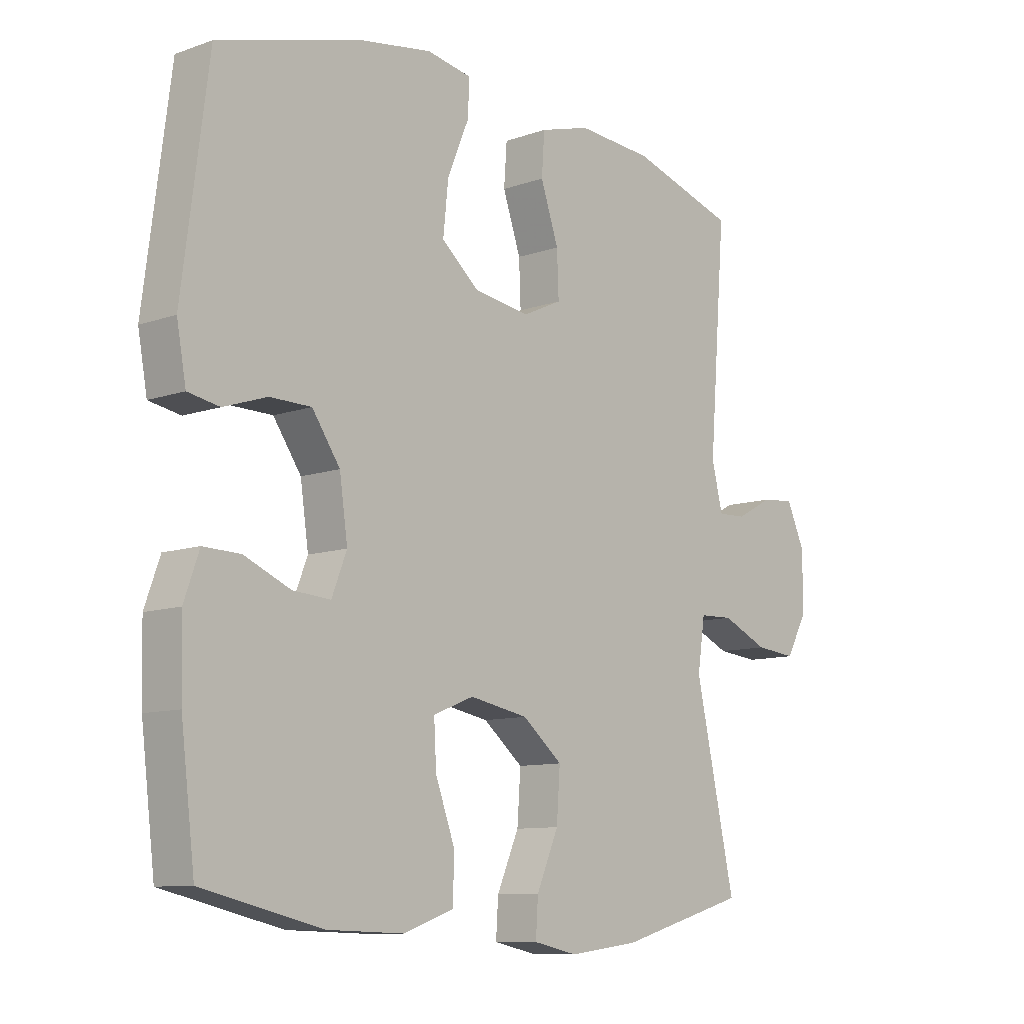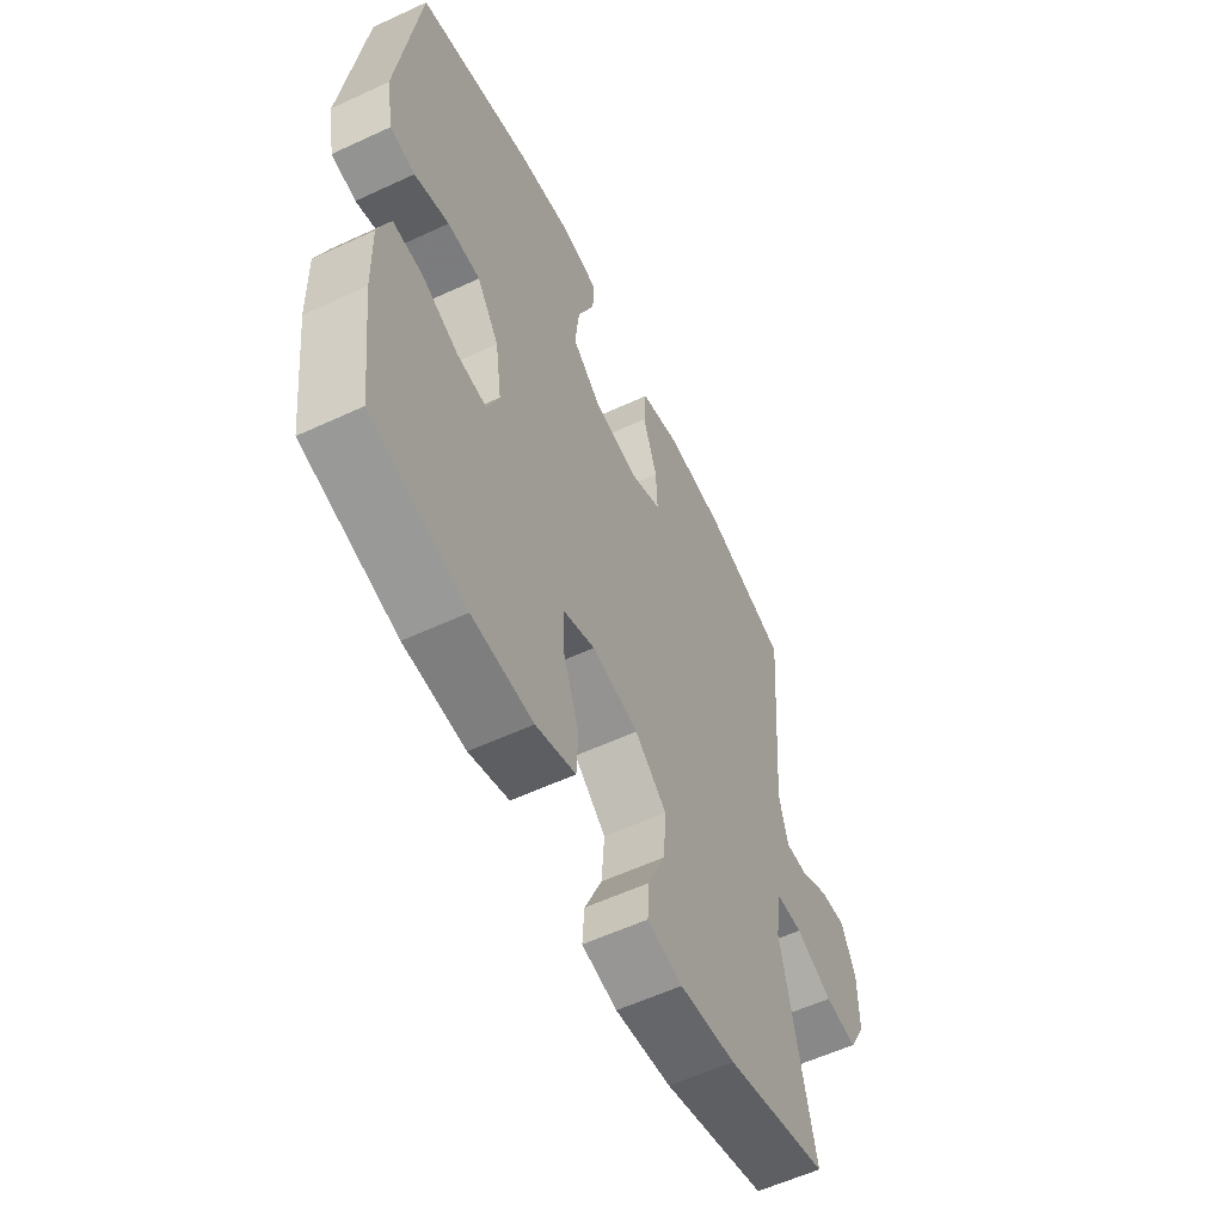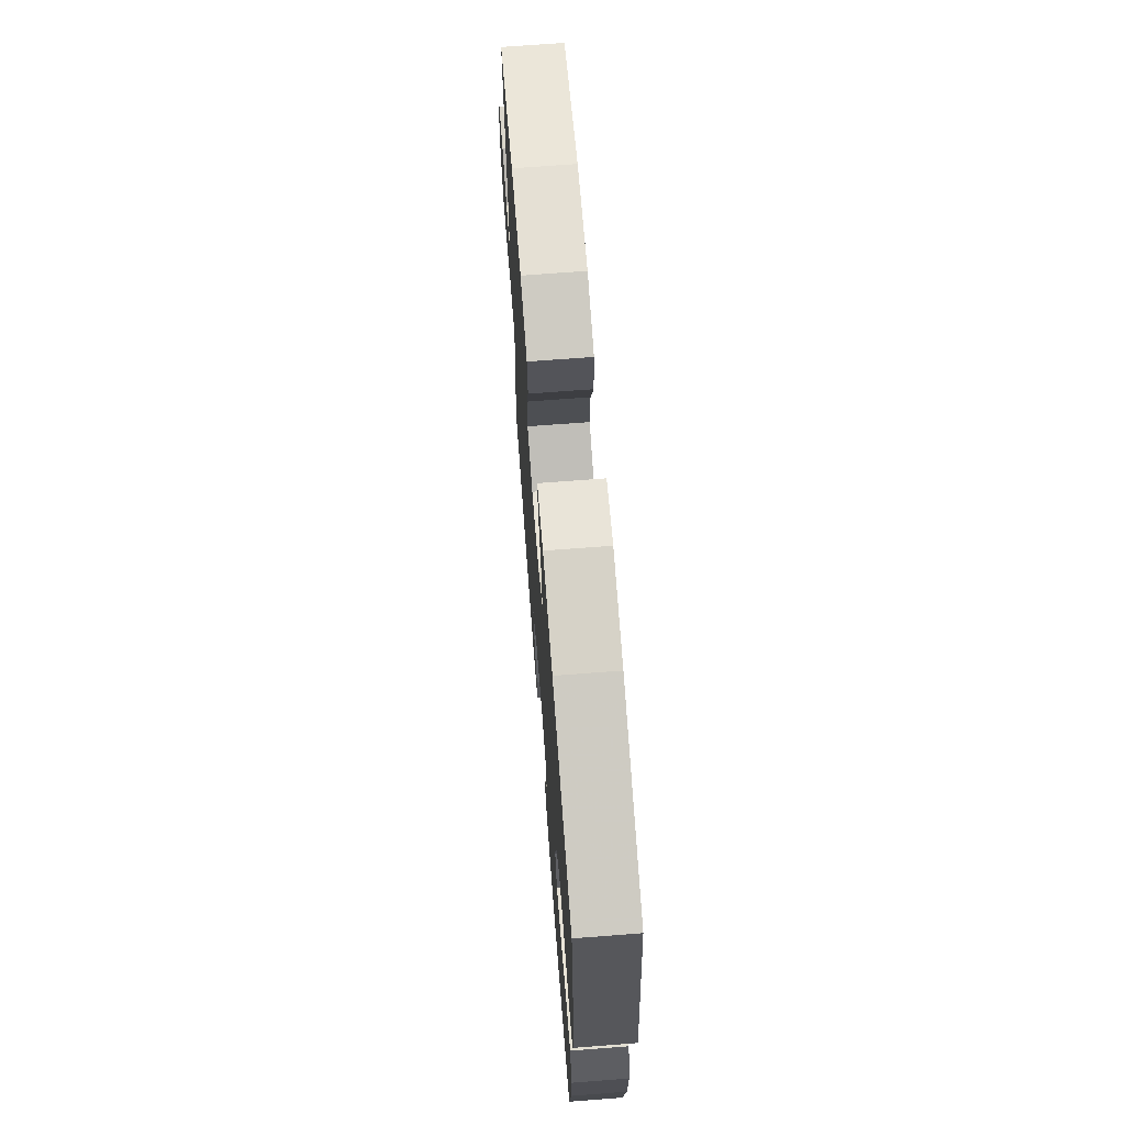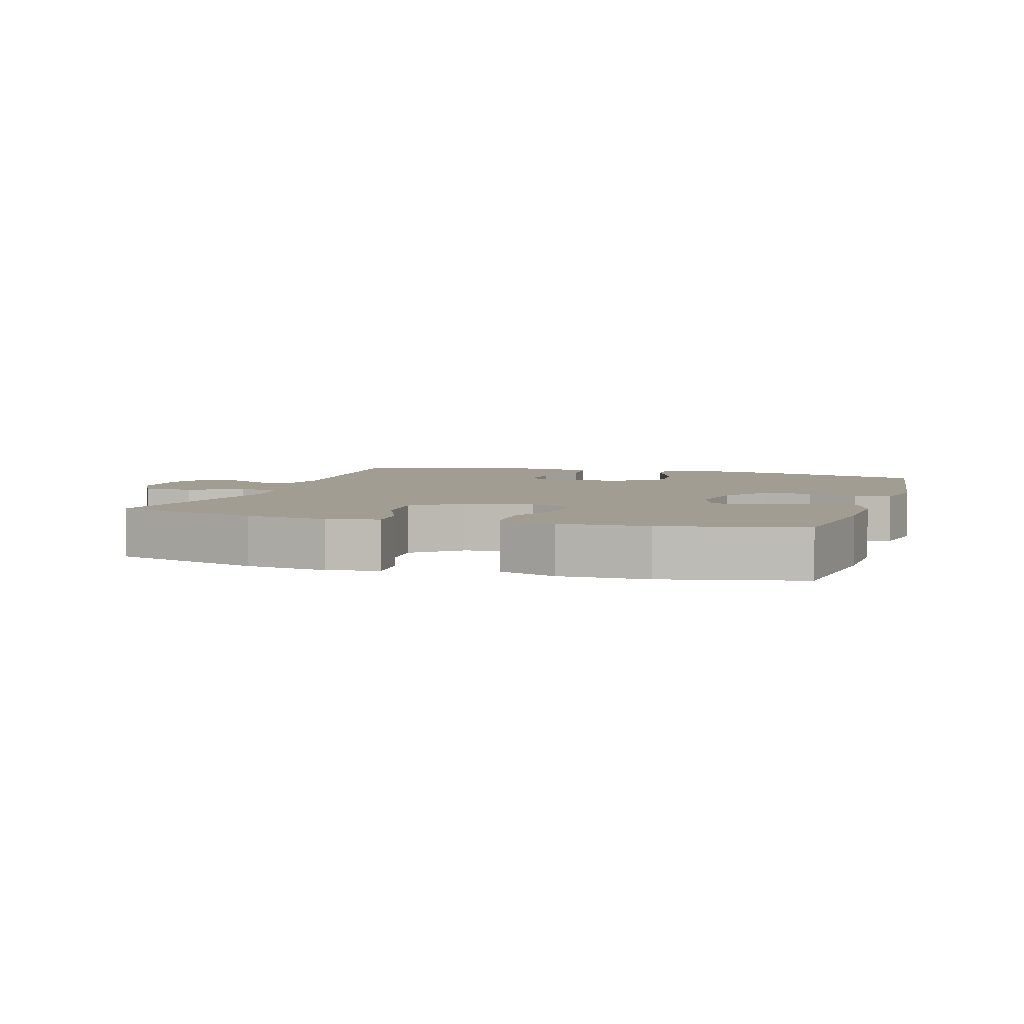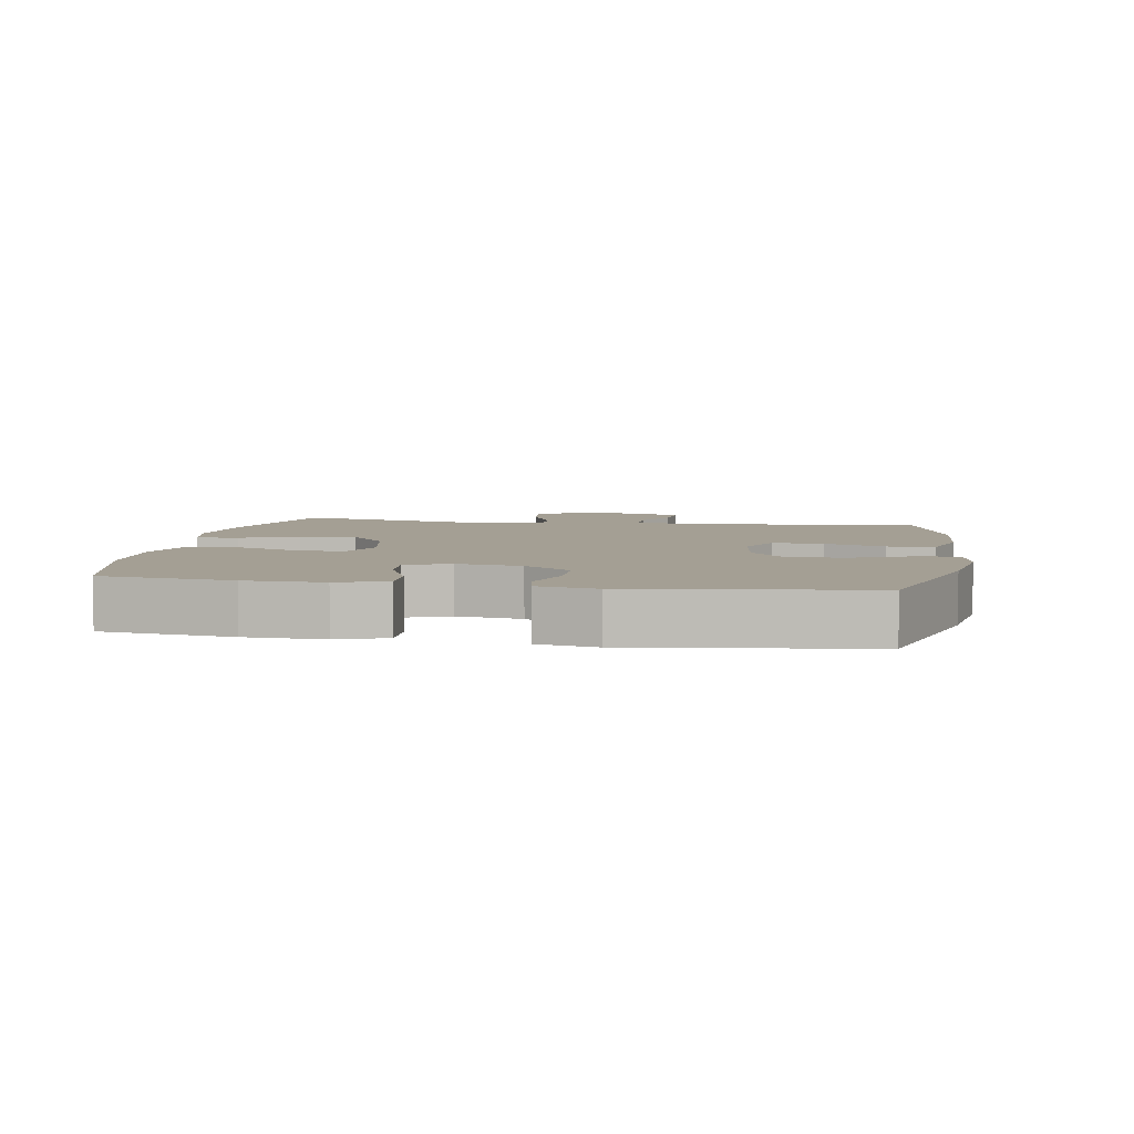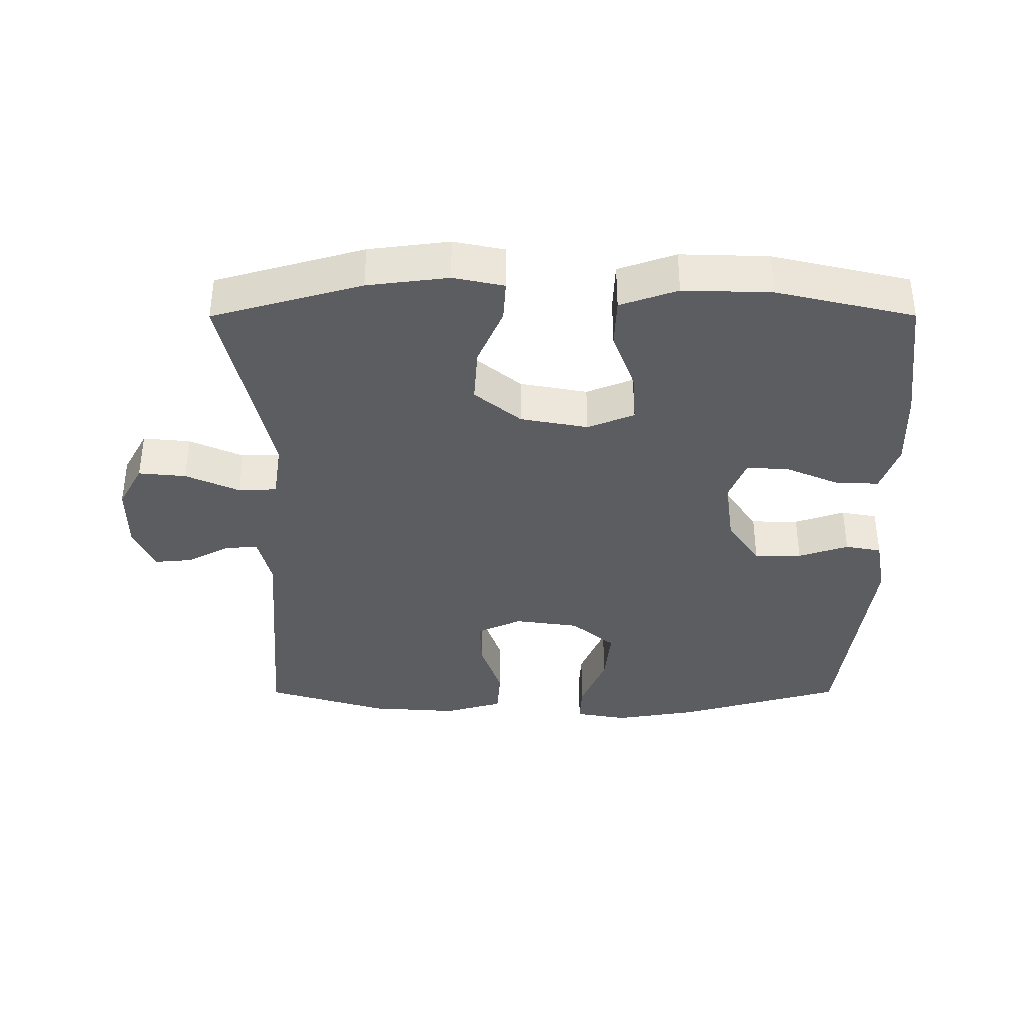
<metadata>
{"format":"obj","ext":"obj","renderer":"f3d","projection":"perspective","resolution":1024,"background":"white","views":[{"elev":-10.0,"azim":-47.9,"up":"+Z"},{"elev":-57.9,"azim":-64.3,"up":"+Z"},{"elev":69.7,"azim":-94.4,"up":"+Z"},{"elev":4.8,"azim":-162.5,"up":"+Y"},{"elev":5.5,"azim":-80.4,"up":"+Y"},{"elev":-37.1,"azim":-179.9,"up":"+Y"}]}
</metadata>
<code>
v 0.5 0.07 -0.5
v 0.277 0.07 -0.563
v 0.156 0.07 -0.578
v 0.08 0.07 -0.562
v 0.084 0.07 -0.5
v 0.122 0.07 -0.413
v 0.128 0.07 -0.329
v 0.059 0.07 -0.272
v -0.042 0.07 -0.253
v -0.112 0.07 -0.281
v -0.108 0.07 -0.355
v -0.074 0.07 -0.448
v -0.077 0.07 -0.522
v -0.163 0.07 -0.552
v -0.295 0.07 -0.548
v -0.5 0.07 -0.5
v -0.524 0.07 -0.303
v -0.527 0.07 -0.186
v -0.501 0.07 -0.113
v -0.437 0.07 -0.115
v -0.358 0.07 -0.149
v -0.293 0.07 -0.154
v -0.267 0.07 -0.088
v -0.281 0.07 0.009
v -0.329 0.07 0.079
v -0.4 0.07 0.08
v -0.475 0.07 0.055
v -0.529 0.07 0.065
v -0.545 0.07 0.153
v -0.5 0.07 0.5
v -0.253 0.07 0.57
v -0.129 0.07 0.59
v -0.051 0.07 0.576
v -0.054 0.07 0.515
v -0.091 0.07 0.426
v -0.1 0.07 0.34
v -0.035 0.07 0.285
v 0.062 0.07 0.271
v 0.129 0.07 0.302
v 0.126 0.07 0.378
v 0.095 0.07 0.469
v 0.1 0.07 0.54
v 0.187 0.07 0.565
v 0.318 0.07 0.556
v 0.5 0.07 0.5
v 0.471 0.07 0.131
v 0.49 0.07 0.054
v 0.539 0.07 0.056
v 0.602 0.07 0.09
v 0.659 0.07 0.095
v 0.69 0.07 0.026
v 0.69 0.07 -0.074
v 0.653 0.07 -0.141
v 0.582 0.07 -0.134
v 0.502 0.07 -0.098
v 0.444 0.07 -0.1
v 0.431 0.07 -0.186
v 0.5 0 -0.5
v 0.277 0 -0.563
v 0.156 0 -0.578
v 0.08 0 -0.562
v 0.084 0 -0.5
v 0.122 0 -0.413
v 0.128 0 -0.329
v 0.059 0 -0.272
v -0.042 0 -0.253
v -0.112 0 -0.281
v -0.108 0 -0.355
v -0.074 0 -0.448
v -0.077 0 -0.522
v -0.163 0 -0.552
v -0.295 0 -0.548
v -0.5 0 -0.5
v -0.524 0 -0.303
v -0.527 0 -0.186
v -0.501 0 -0.113
v -0.437 0 -0.115
v -0.358 0 -0.149
v -0.293 0 -0.154
v -0.267 0 -0.088
v -0.281 0 0.009
v -0.329 0 0.079
v -0.4 0 0.08
v -0.475 0 0.055
v -0.529 0 0.065
v -0.545 0 0.153
v -0.5 0 0.5
v -0.253 0 0.57
v -0.129 0 0.59
v -0.051 0 0.576
v -0.054 0 0.515
v -0.091 0 0.426
v -0.1 0 0.34
v -0.035 0 0.285
v 0.062 0 0.271
v 0.129 0 0.302
v 0.126 0 0.378
v 0.095 0 0.469
v 0.1 0 0.54
v 0.187 0 0.565
v 0.318 0 0.556
v 0.5 0 0.5
v 0.471 0 0.131
v 0.49 0 0.054
v 0.539 0 0.056
v 0.602 0 0.09
v 0.659 0 0.095
v 0.69 0 0.026
v 0.69 0 -0.074
v 0.653 0 -0.141
v 0.582 0 -0.134
v 0.502 0 -0.098
v 0.444 0 -0.1
v 0.431 0 -0.186
f 52 53 54 55
f 52 55 56
f 51 52 56
f 48 49 50 51
f 47 48 51 56
f 46 47 56
f 45 46 56 57
f 43 44 45 57
f 40 41 42 43
f 39 40 43 57
f 32 33 34 35
f 32 35 36
f 31 32 36
f 30 31 36
f 29 30 36 37
f 26 27 28 29
f 25 26 29 37
f 18 19 20 21
f 18 21 22
f 17 18 22
f 16 17 22
f 15 16 22
f 14 15 22 23
f 11 12 13 14
f 10 11 14 23
f 3 4 5 6
f 3 6 7
f 2 3 7
f 1 2 7
f 38 39 57 1
f 24 25 37 38
f 9 10 23 24
f 8 9 24 38
f 1 7 8 38
f 112 111 110 109
f 113 112 109
f 113 109 108
f 108 107 106 105
f 113 108 105 104
f 113 104 103
f 114 113 103 102
f 114 102 101 100
f 100 99 98 97
f 114 100 97 96
f 92 91 90 89
f 93 92 89
f 93 89 88
f 93 88 87
f 94 93 87 86
f 86 85 84 83
f 94 86 83 82
f 78 77 76 75
f 79 78 75
f 79 75 74
f 79 74 73
f 79 73 72
f 80 79 72 71
f 71 70 69 68
f 80 71 68 67
f 63 62 61 60
f 64 63 60
f 64 60 59
f 64 59 58
f 58 114 96 95
f 95 94 82 81
f 81 80 67 66
f 95 81 66 65
f 95 65 64 58
f 1 58 59 2
f 2 59 60 3
f 3 60 61 4
f 4 61 62 5
f 5 62 63 6
f 6 63 64 7
f 7 64 65 8
f 8 65 66 9
f 9 66 67 10
f 10 67 68 11
f 11 68 69 12
f 12 69 70 13
f 13 70 71 14
f 14 71 72 15
f 15 72 73 16
f 16 73 74 17
f 17 74 75 18
f 18 75 76 19
f 19 76 77 20
f 20 77 78 21
f 21 78 79 22
f 22 79 80 23
f 23 80 81 24
f 24 81 82 25
f 25 82 83 26
f 26 83 84 27
f 27 84 85 28
f 28 85 86 29
f 29 86 87 30
f 30 87 88 31
f 31 88 89 32
f 32 89 90 33
f 33 90 91 34
f 34 91 92 35
f 35 92 93 36
f 36 93 94 37
f 37 94 95 38
f 38 95 96 39
f 39 96 97 40
f 40 97 98 41
f 41 98 99 42
f 42 99 100 43
f 43 100 101 44
f 44 101 102 45
f 45 102 103 46
f 46 103 104 47
f 47 104 105 48
f 48 105 106 49
f 49 106 107 50
f 50 107 108 51
f 51 108 109 52
f 52 109 110 53
f 53 110 111 54
f 54 111 112 55
f 55 112 113 56
f 56 113 114 57
f 57 114 58 1

</code>
